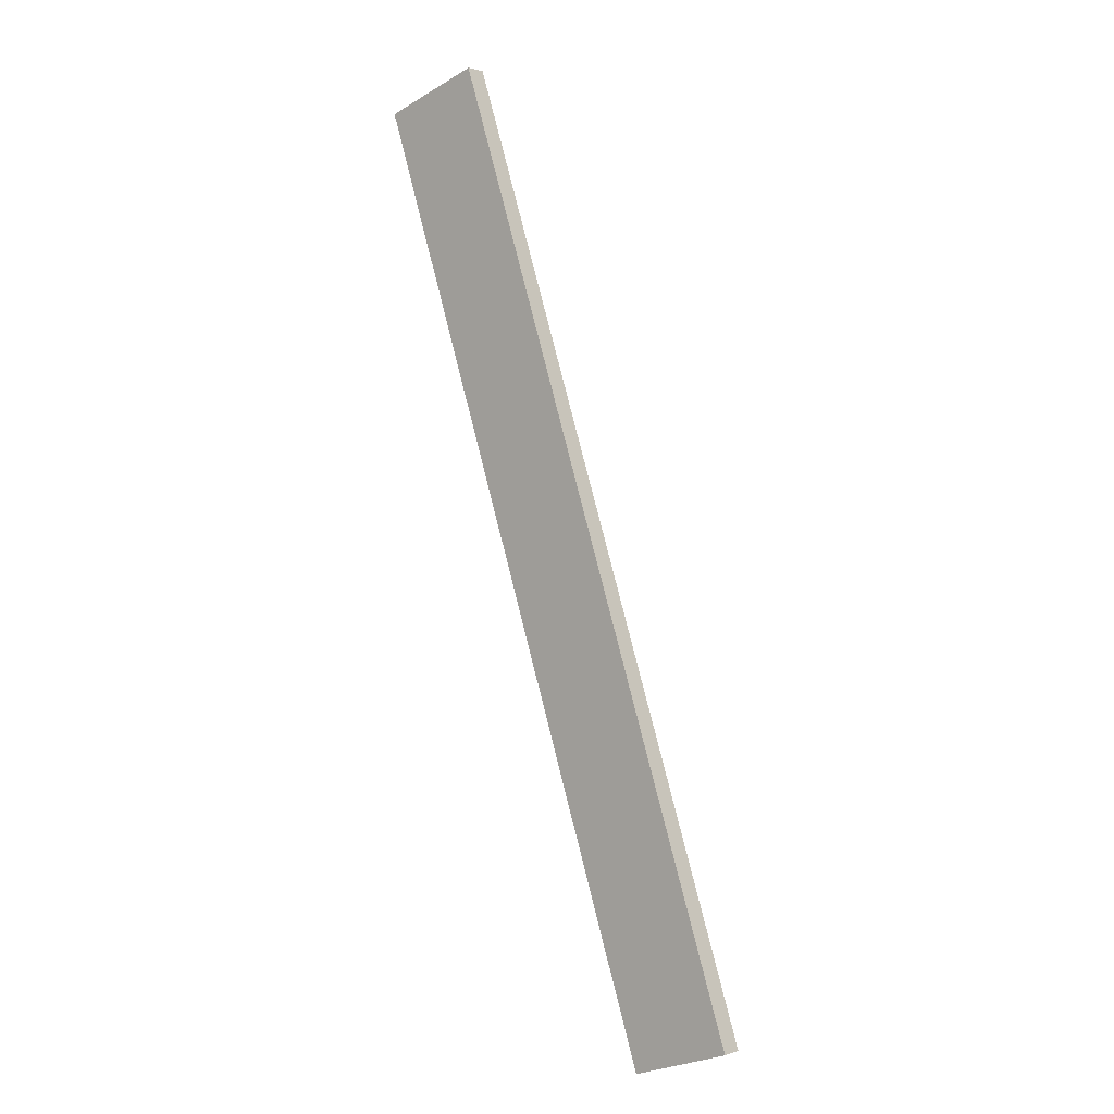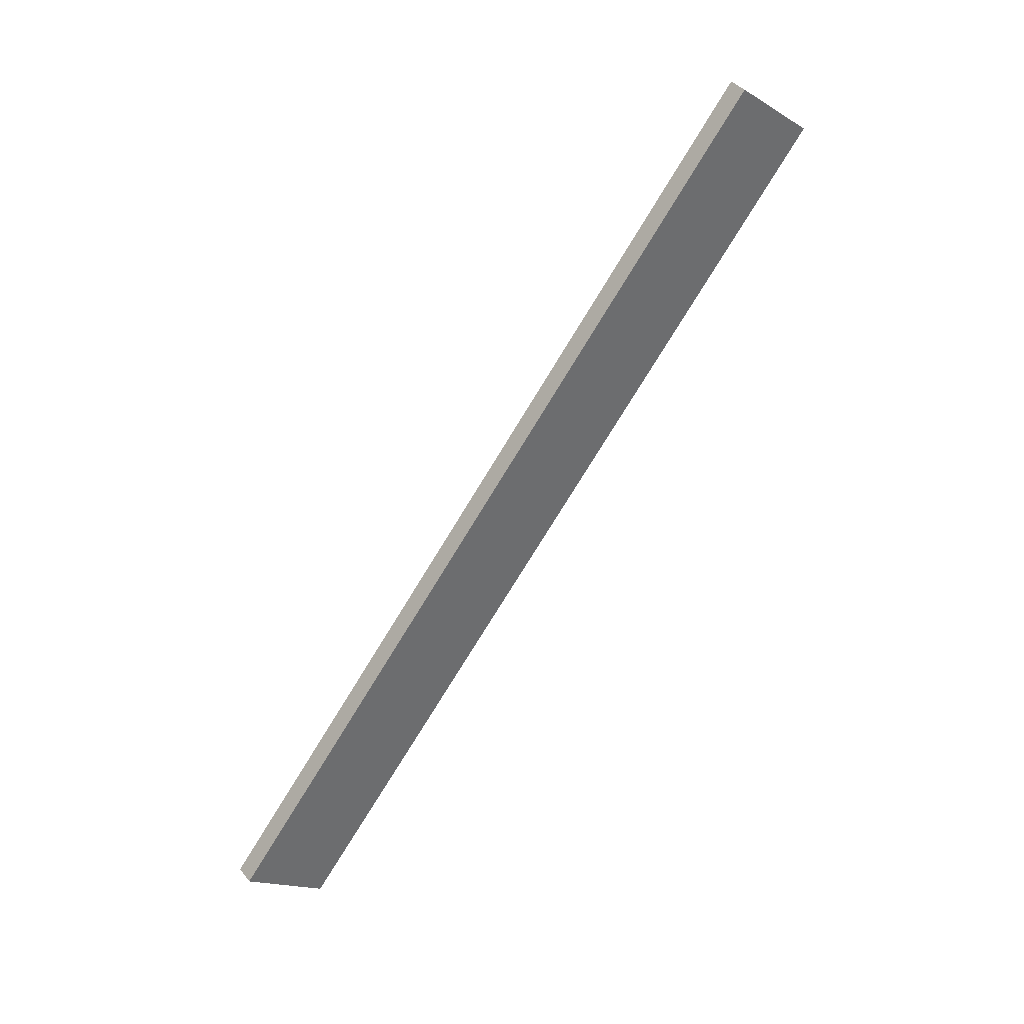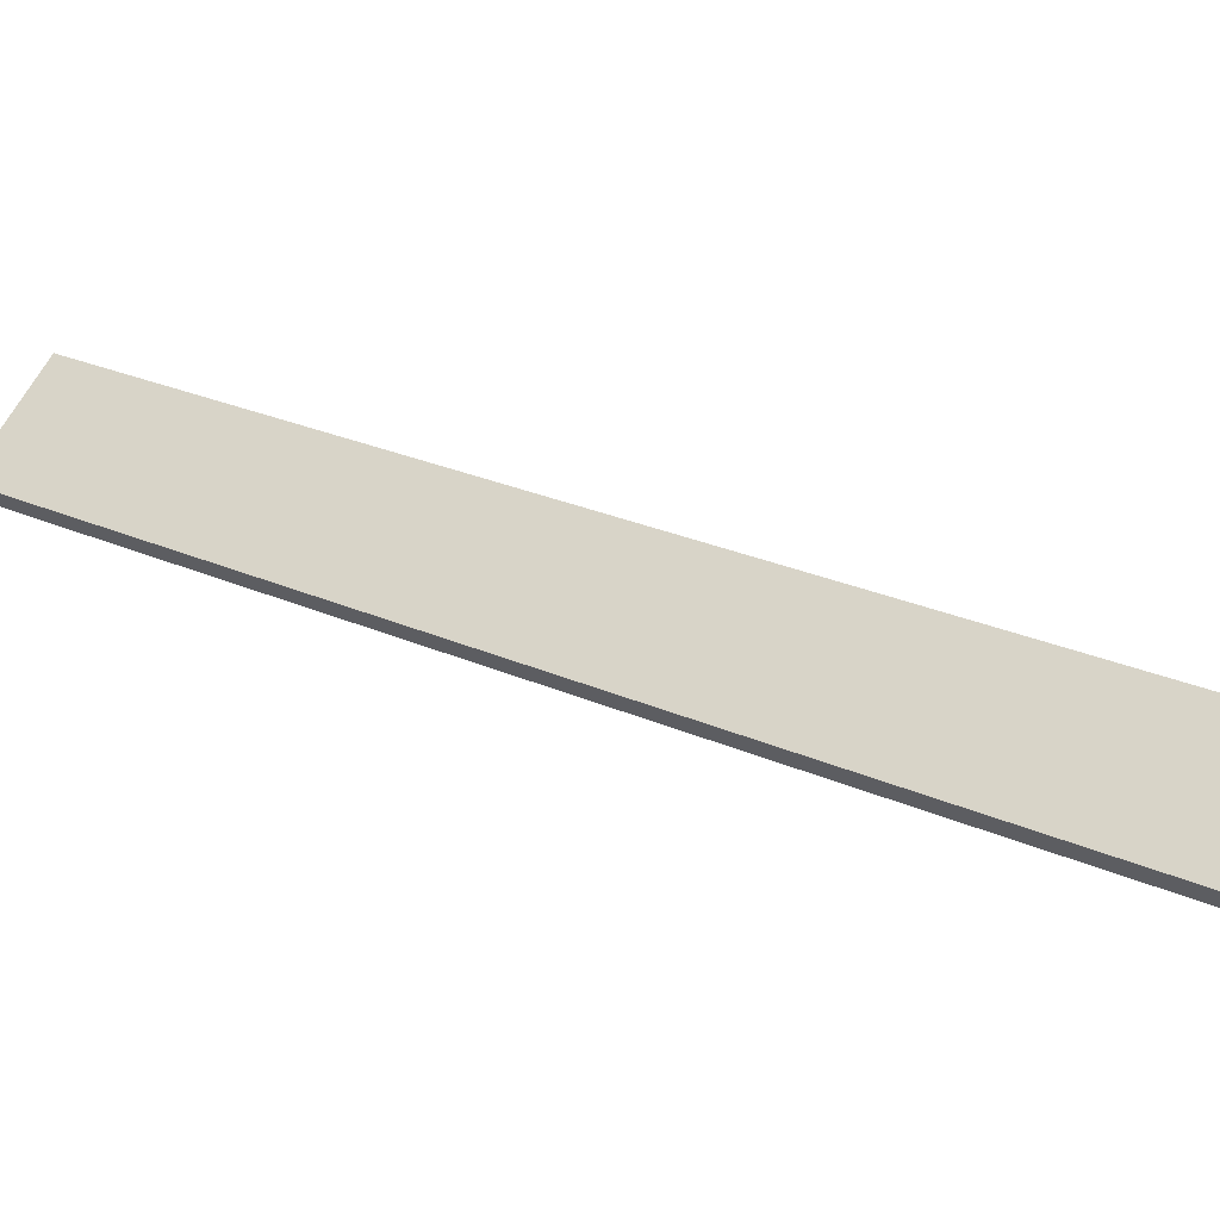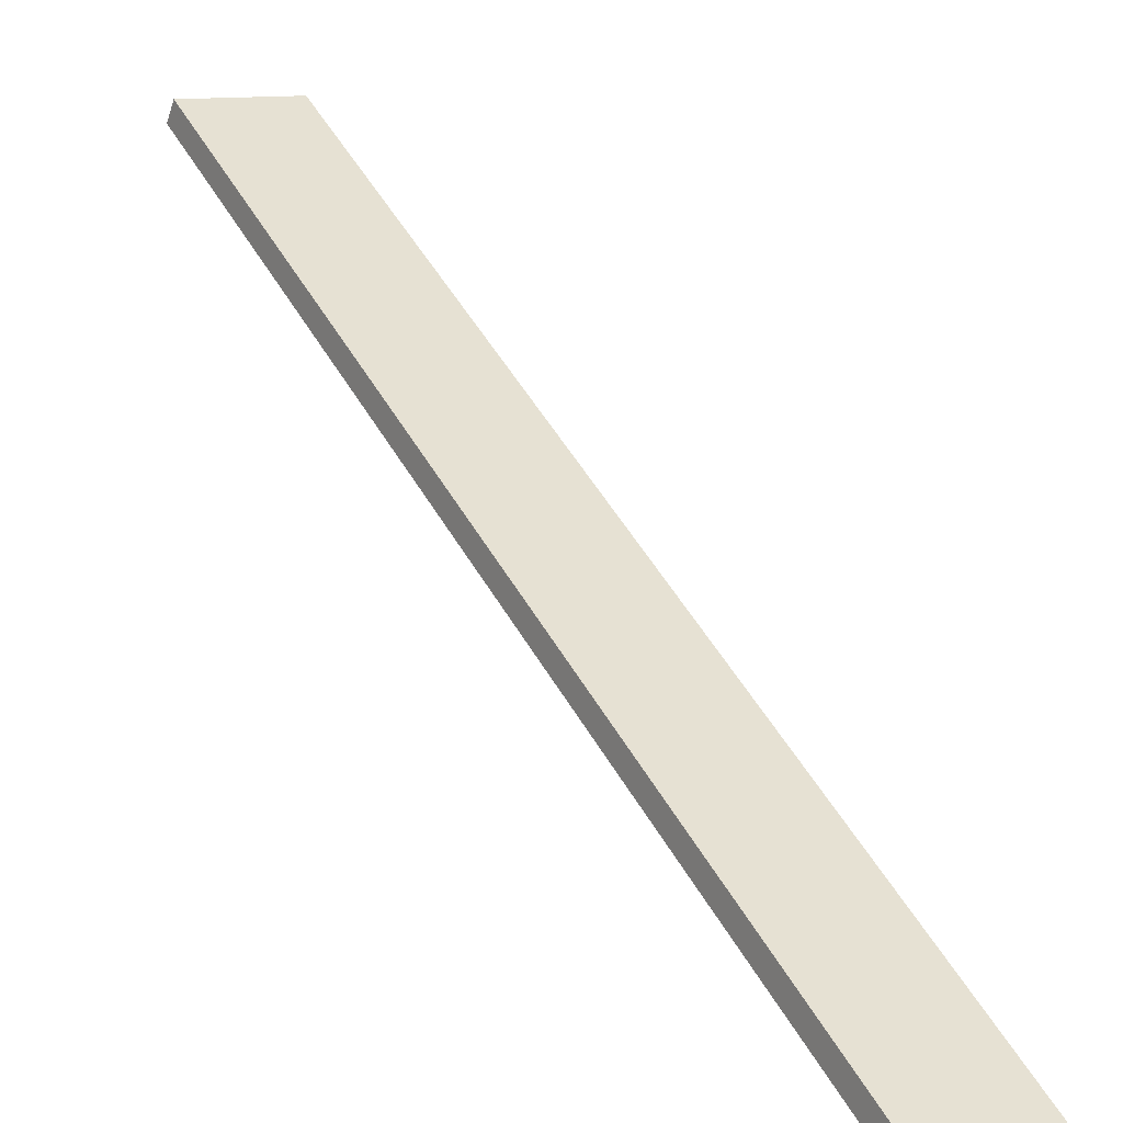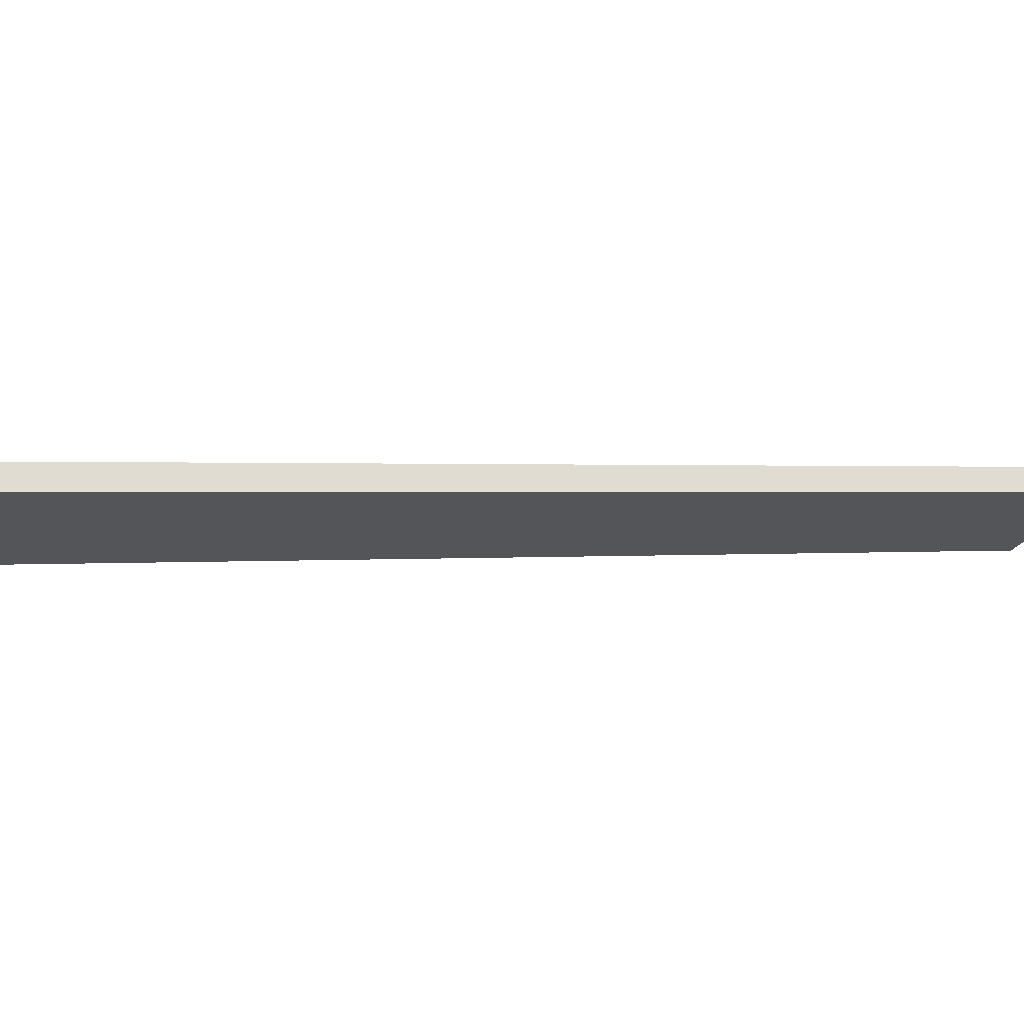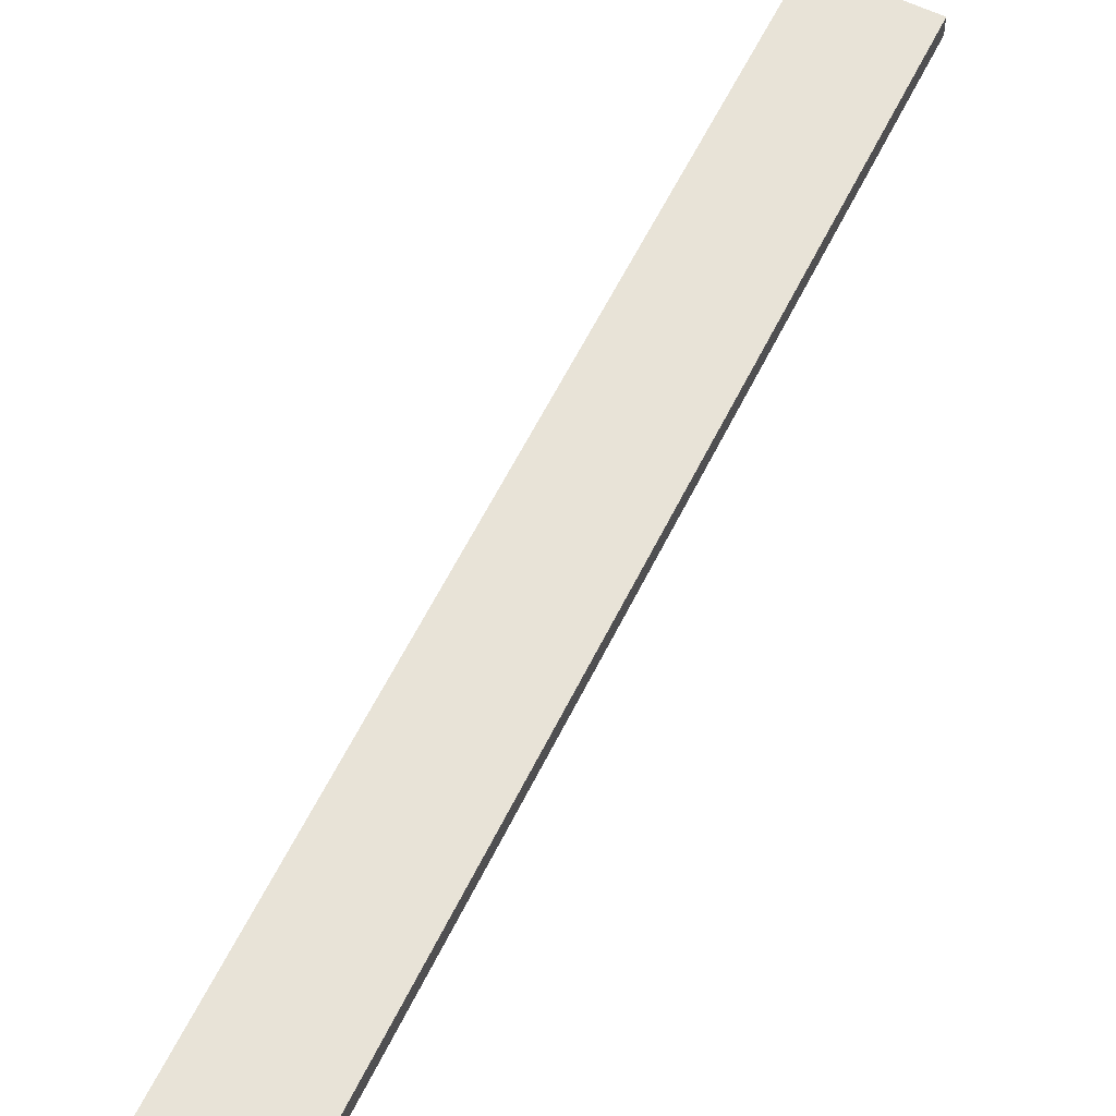
<metadata>
{"format":"obj","ext":"obj","renderer":"f3d","projection":"perspective","resolution":1024,"background":"white","views":[{"elev":18.5,"azim":-156.2,"up":"+Z"},{"elev":23.1,"azim":-52.4,"up":"+Z"},{"elev":56.9,"azim":149.1,"up":"+Y"},{"elev":25.8,"azim":-3.9,"up":"+Y"},{"elev":-38.9,"azim":90.3,"up":"+Y"},{"elev":39.9,"azim":54.5,"up":"+Y"}]}
</metadata>
<code>
o WoodenBrokenPlanks_202
v 140.5 40.57 19.05
v 209.1 -14.98 158.5
v 193.5 -12.27 167.2
v 125 43.29 27.76
v 141.5 43.83 19.84
v 126 46.54 28.55
v 194.6 -9.014 168
v 210.1 -11.73 159.3
f 1 2 3 4
f 5 6 7 8
f 1 4 6 5
f 4 3 7 6
f 3 2 8 7
f 2 1 5 8

</code>
